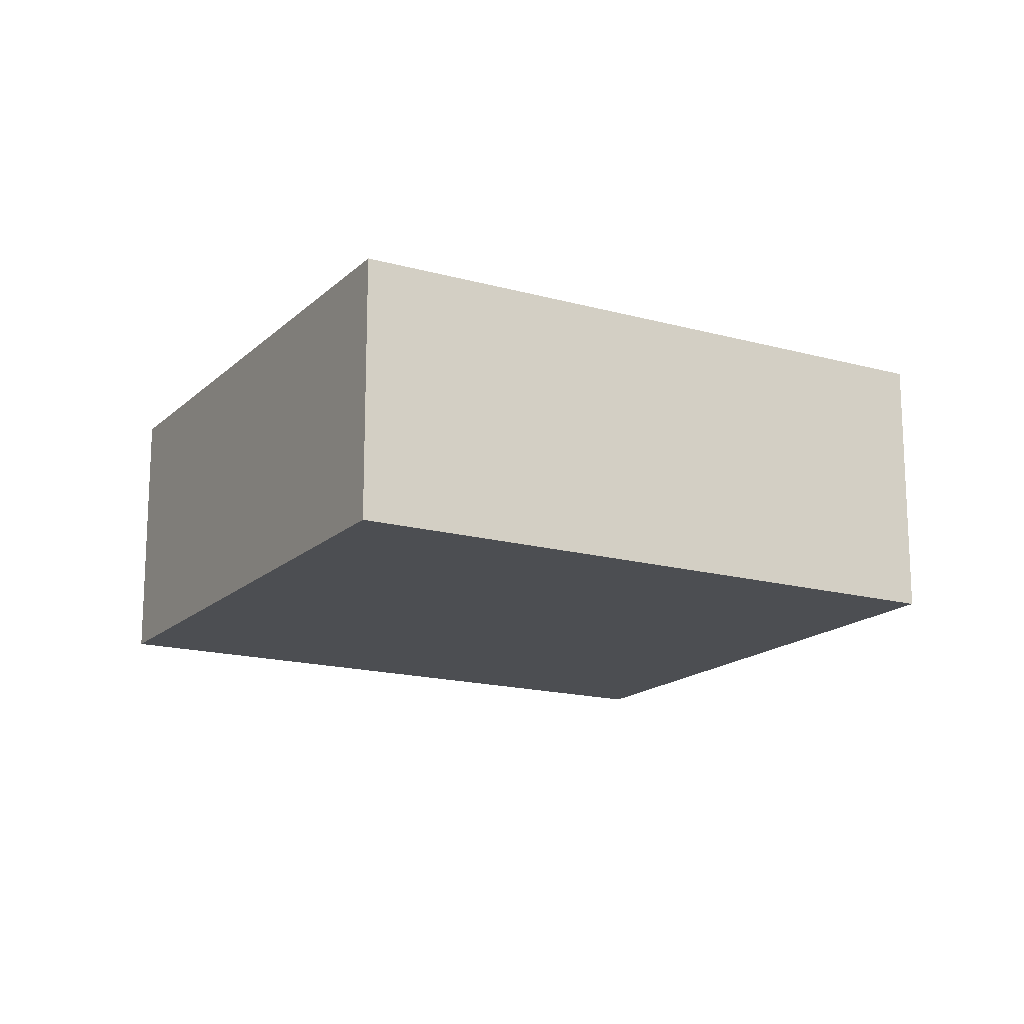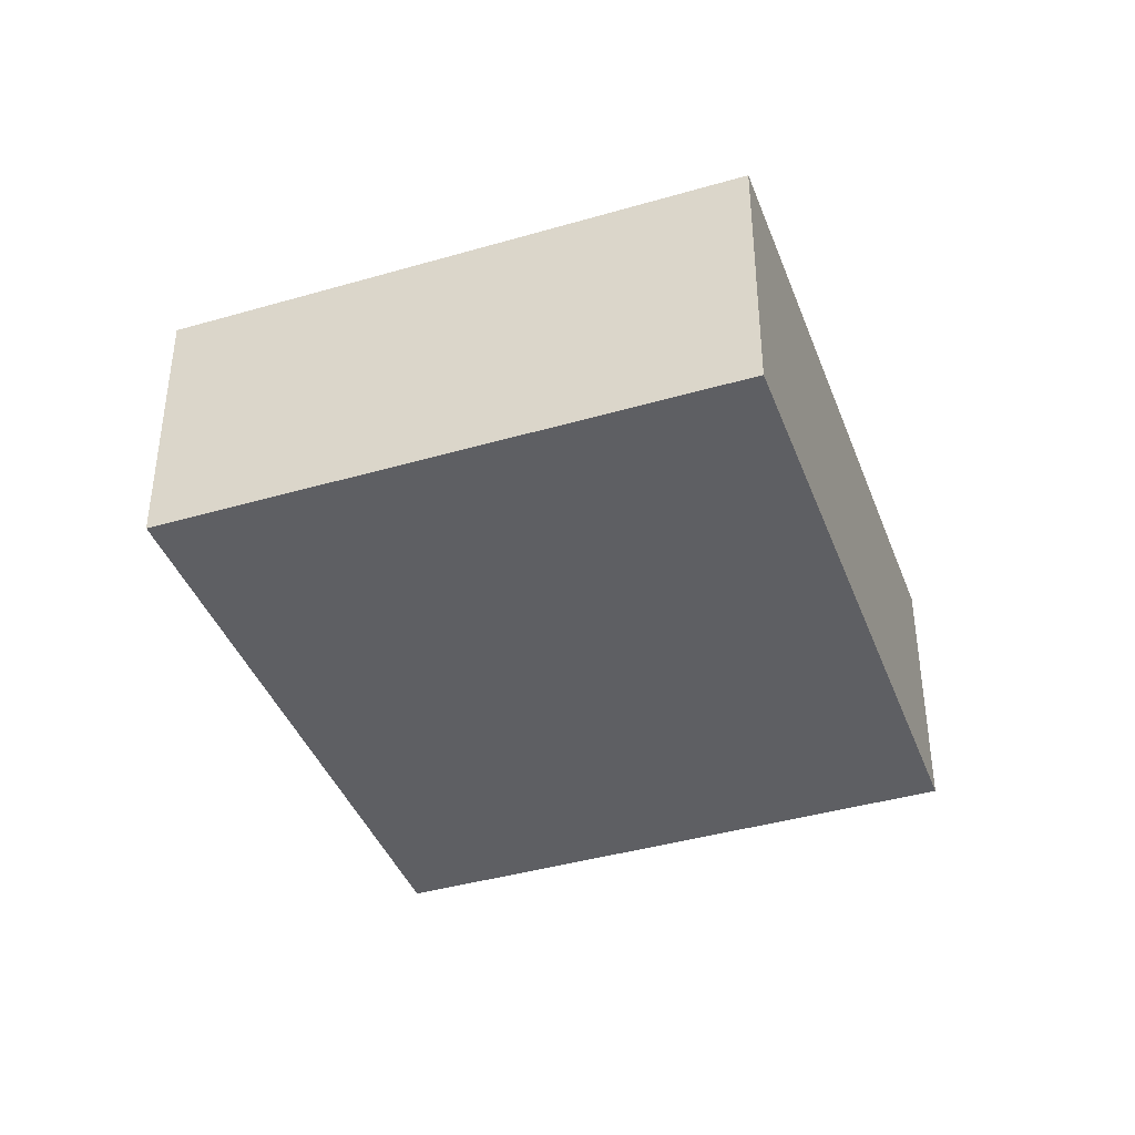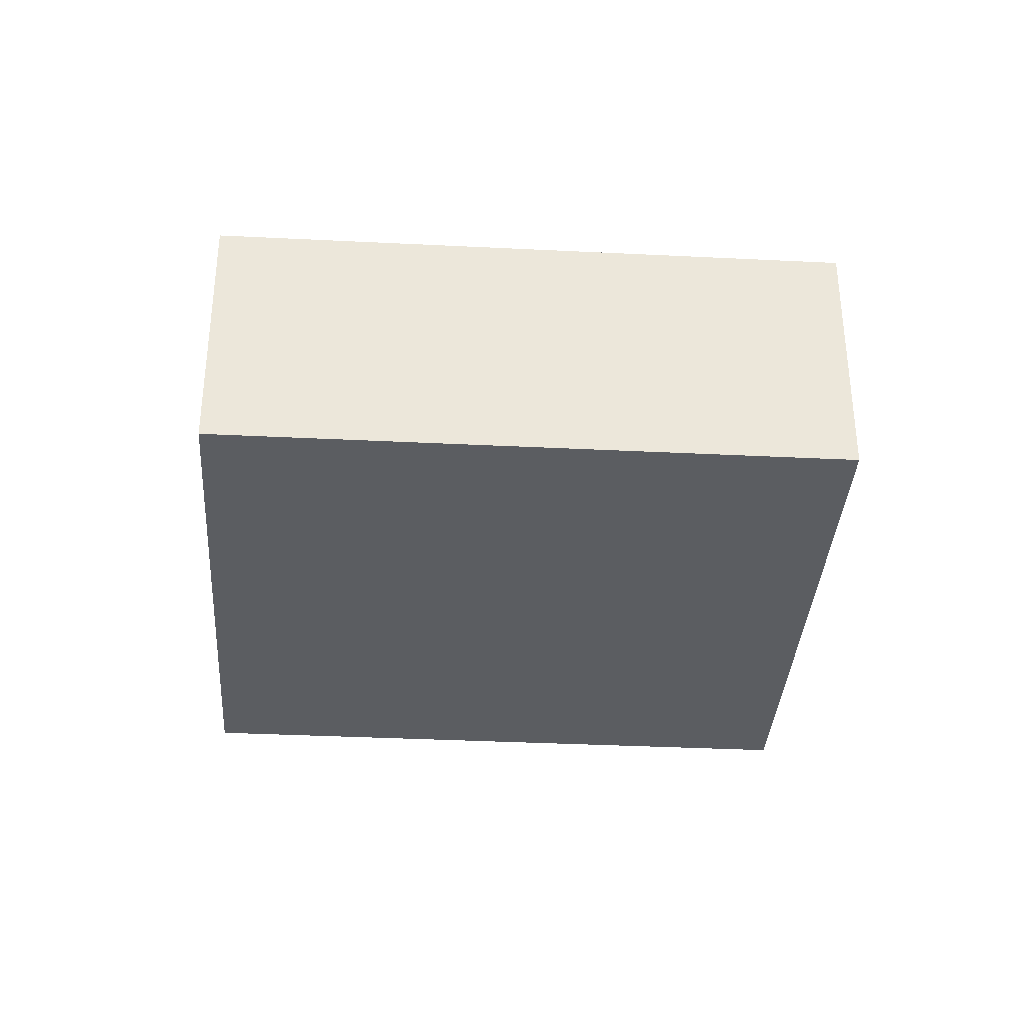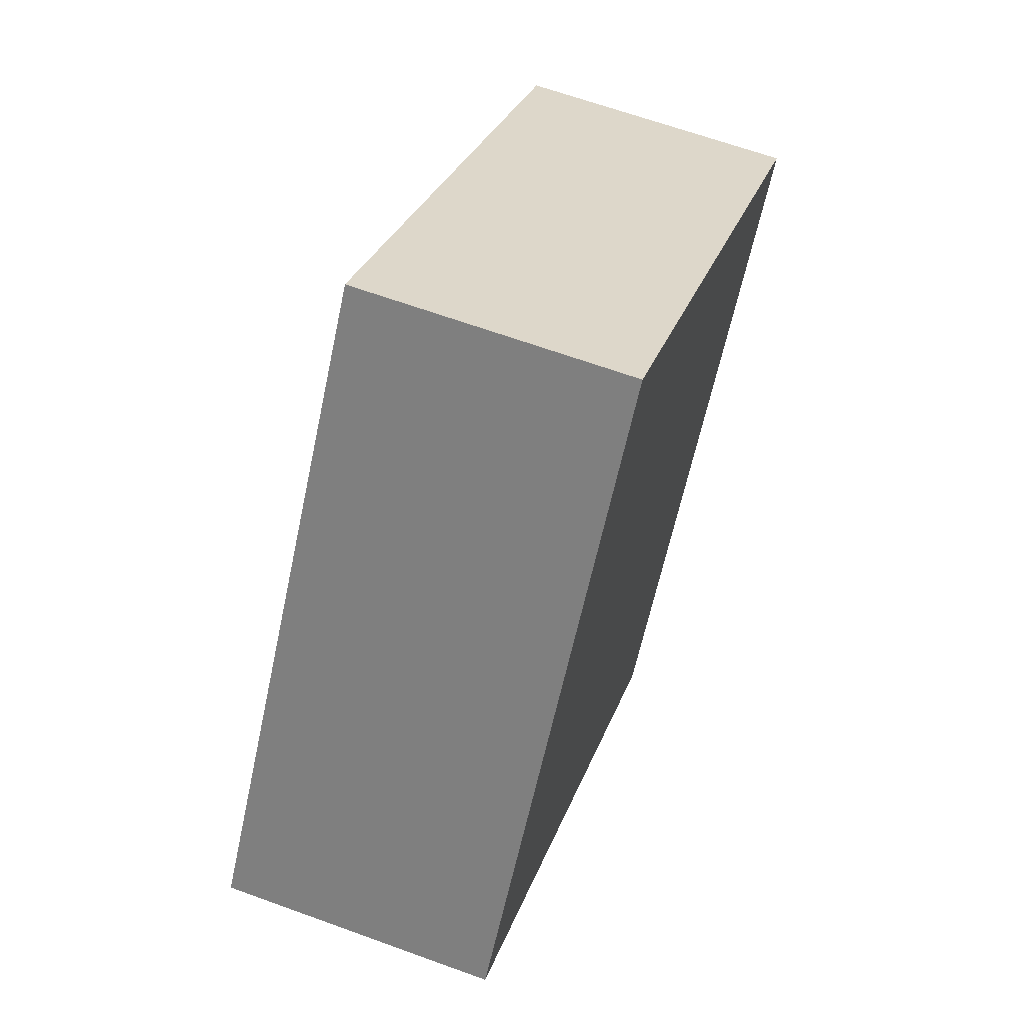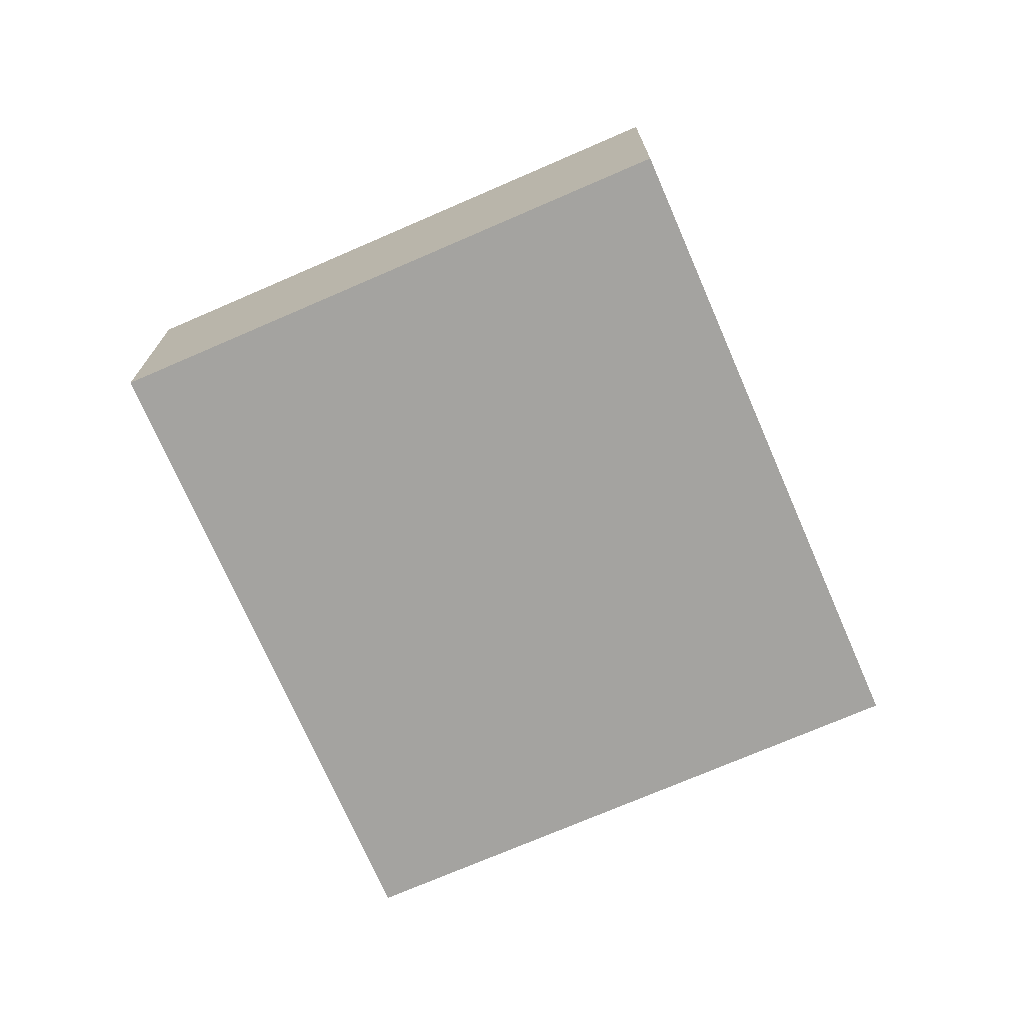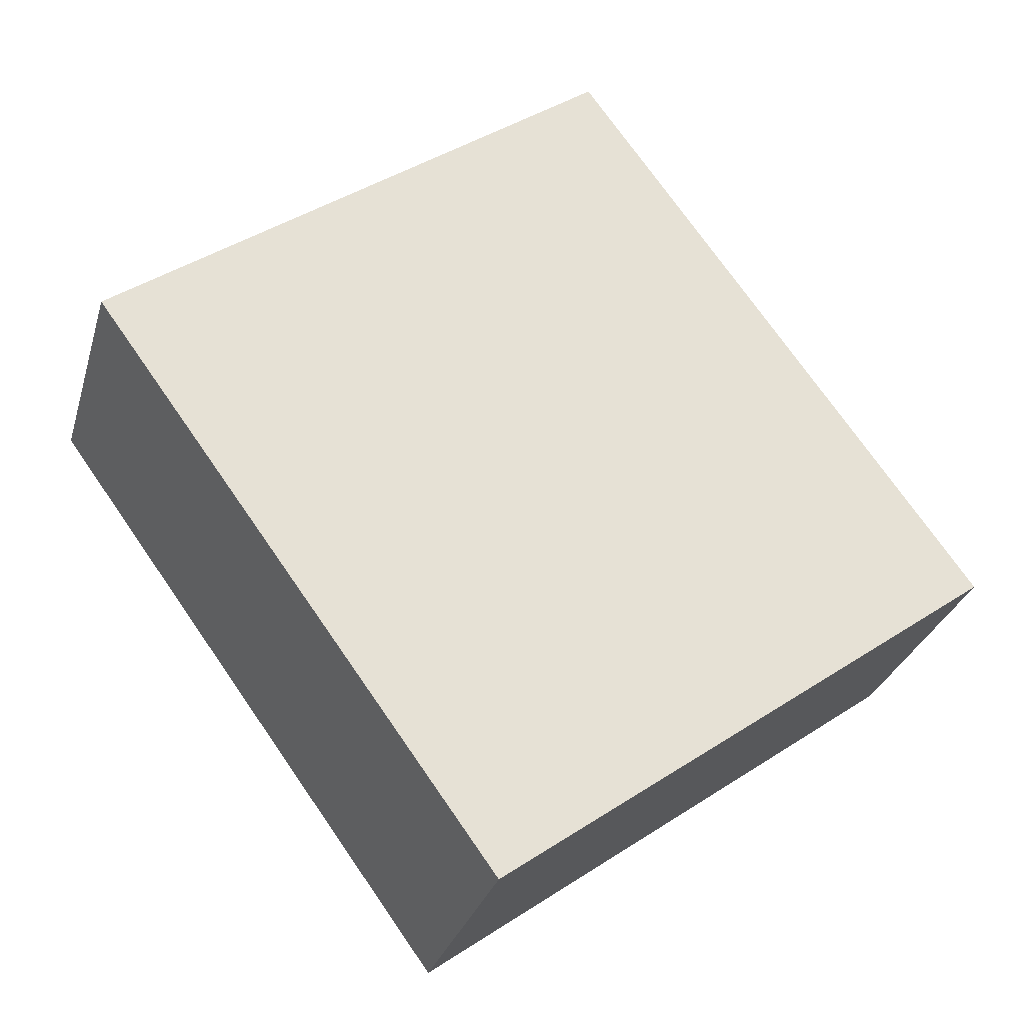
<metadata>
{"format":"obj","ext":"obj","renderer":"f3d","projection":"perspective","resolution":1024,"background":"white","views":[{"elev":-16.5,"azim":-155.5,"up":"+Y"},{"elev":-40.6,"azim":-16.3,"up":"+Y"},{"elev":-35.5,"azim":50.3,"up":"+Y"},{"elev":64.4,"azim":110.2,"up":"+Z"},{"elev":-72.9,"azim":167.5,"up":"+Y"},{"elev":-28.9,"azim":-15.1,"up":"+Z"}]}
</metadata>
<code>
v  1.461 1 -2.015
v  1.82 1 1.319
v  3.281 1 -0.696
v  0 1 6.123e-17
v  3.281 4.262e-17 -0.696
v  1.461 1.234e-16 -2.015
v  0 0 0
v  1.82 -8.077e-17 1.319
g defaultobject
f 1 2 3
f 2 1 4
f 5 1 3
f 1 5 6
f 6 4 1
f 4 6 7
f 7 2 4
f 2 7 8
f 8 3 2
f 3 8 5
f 8 6 5
f 6 8 7

</code>
